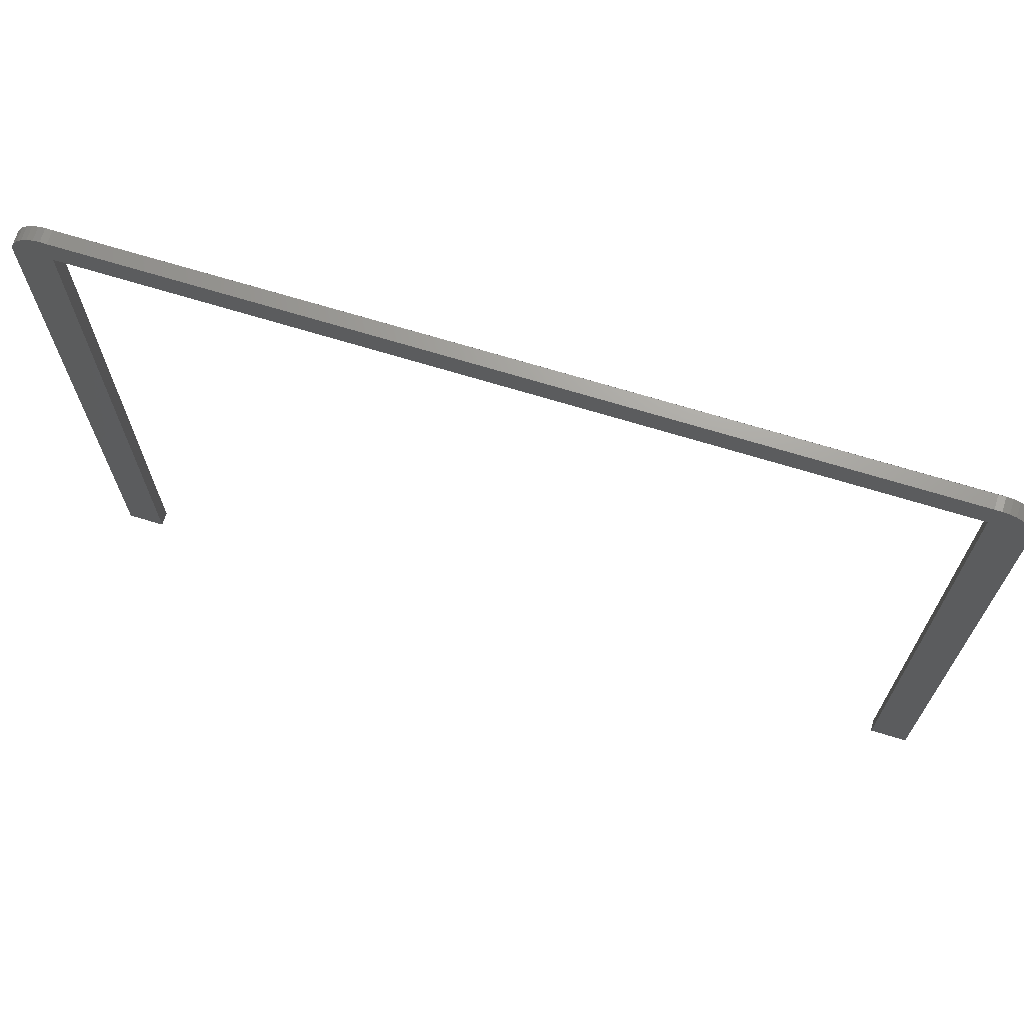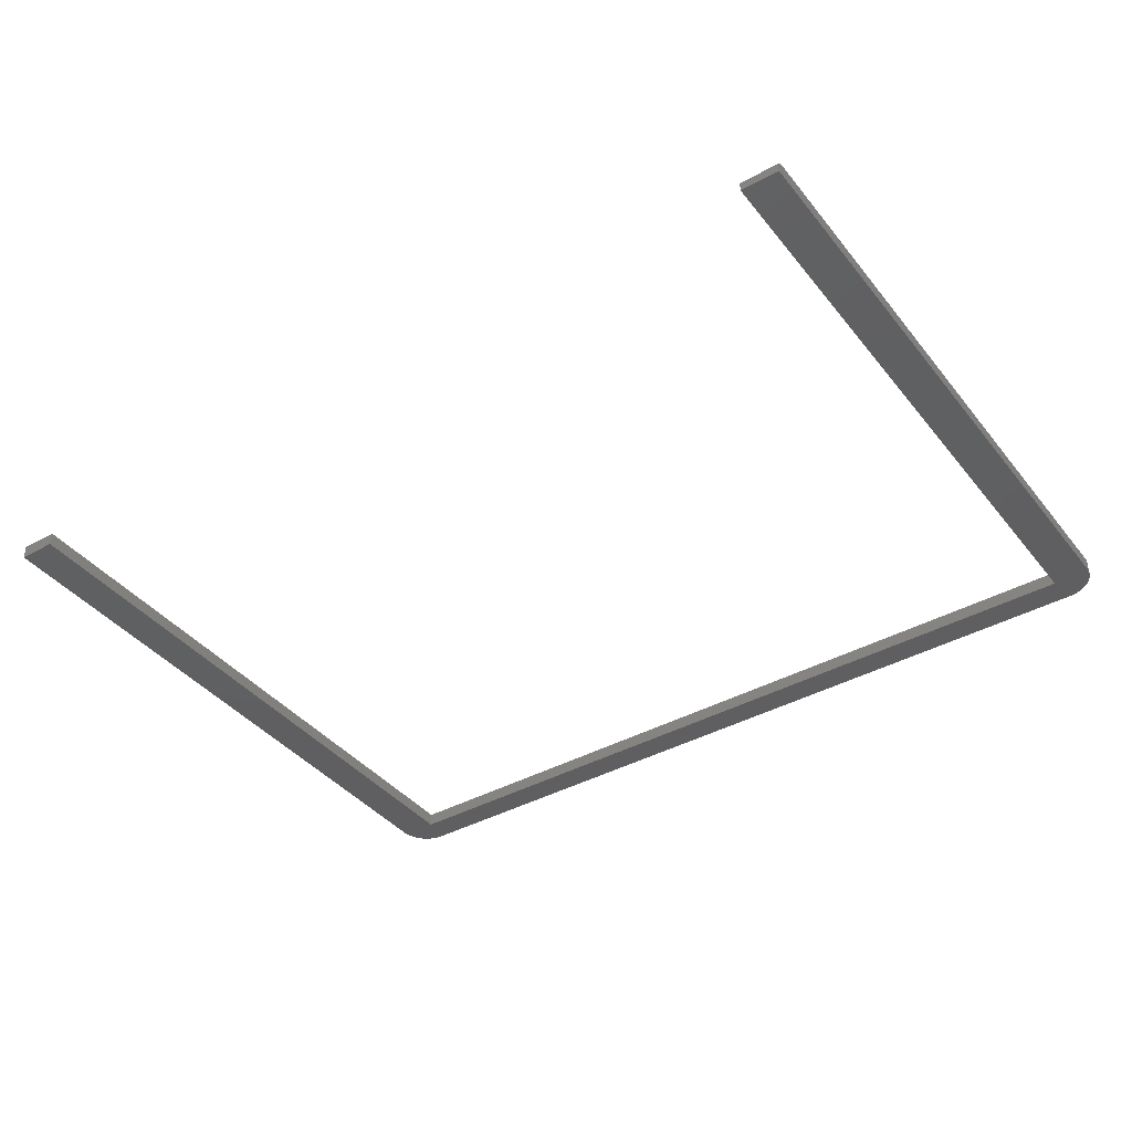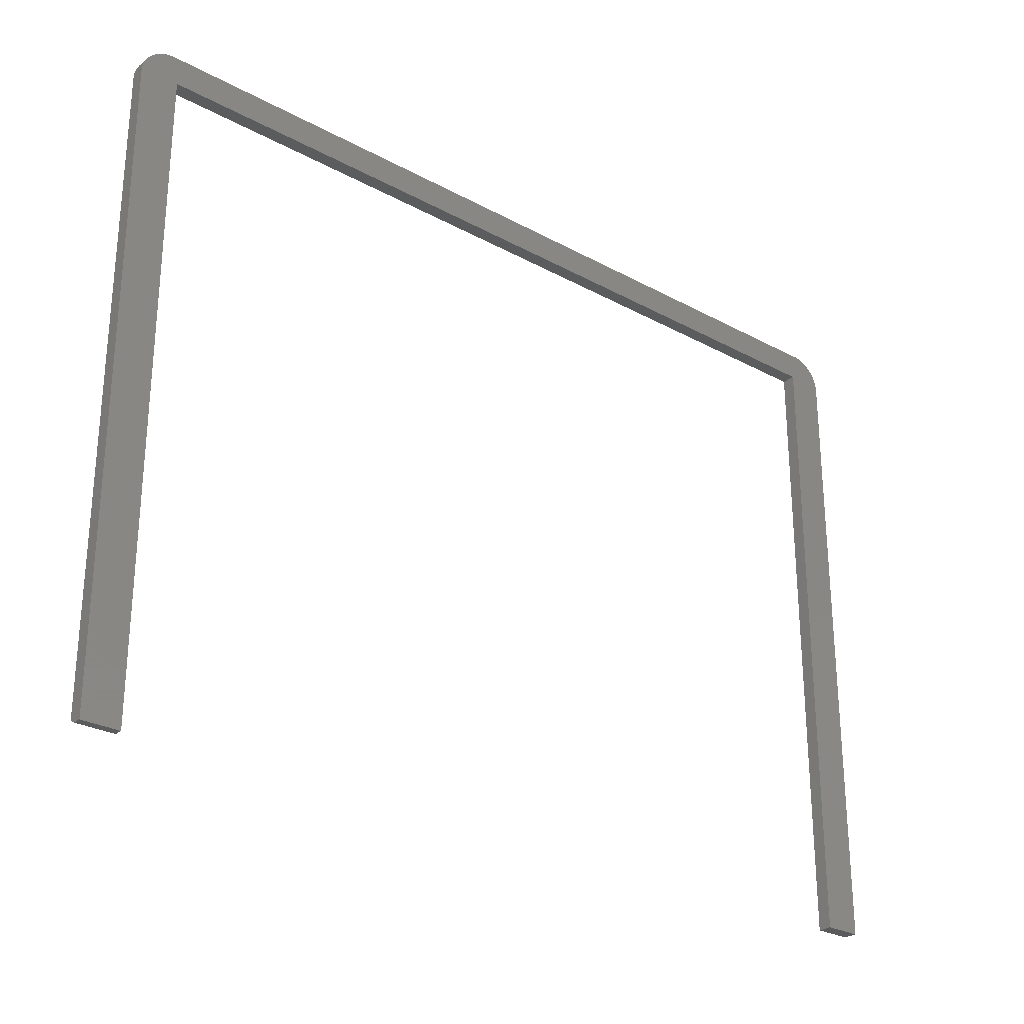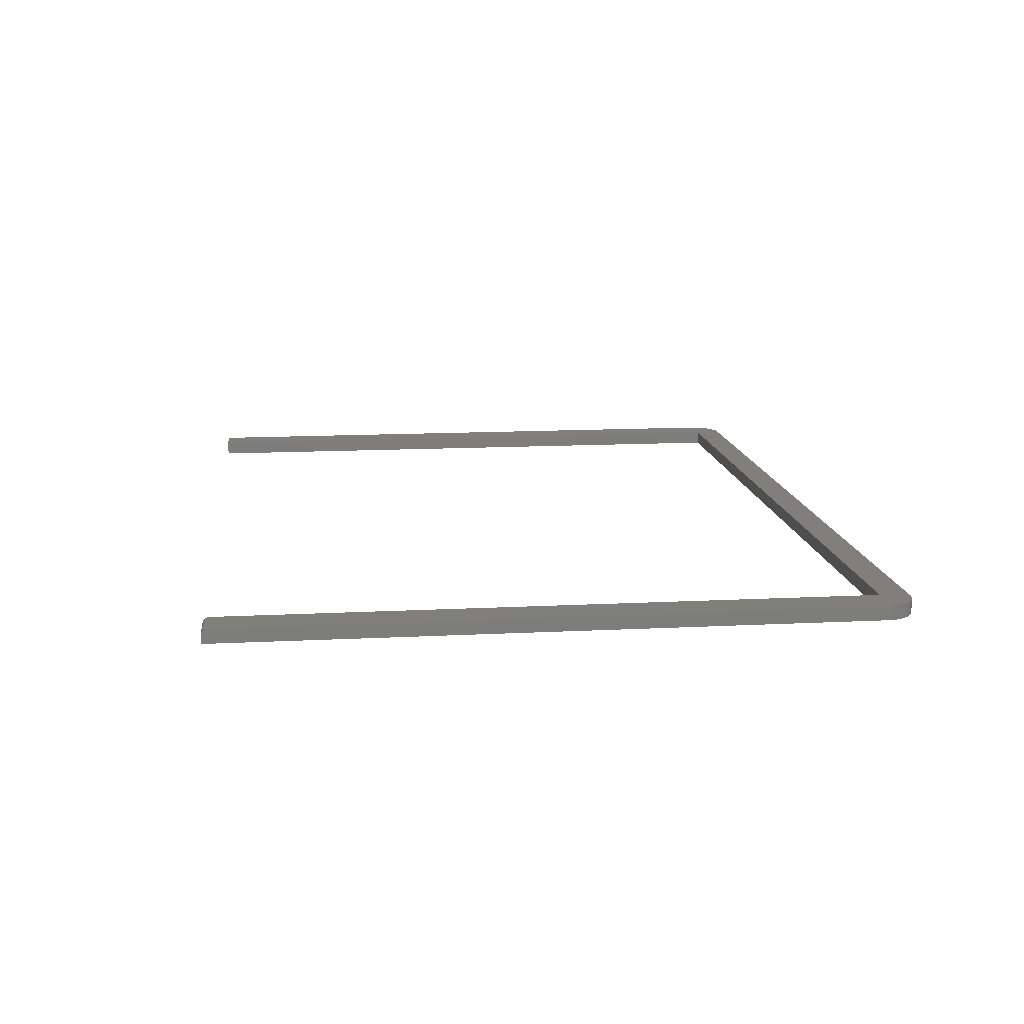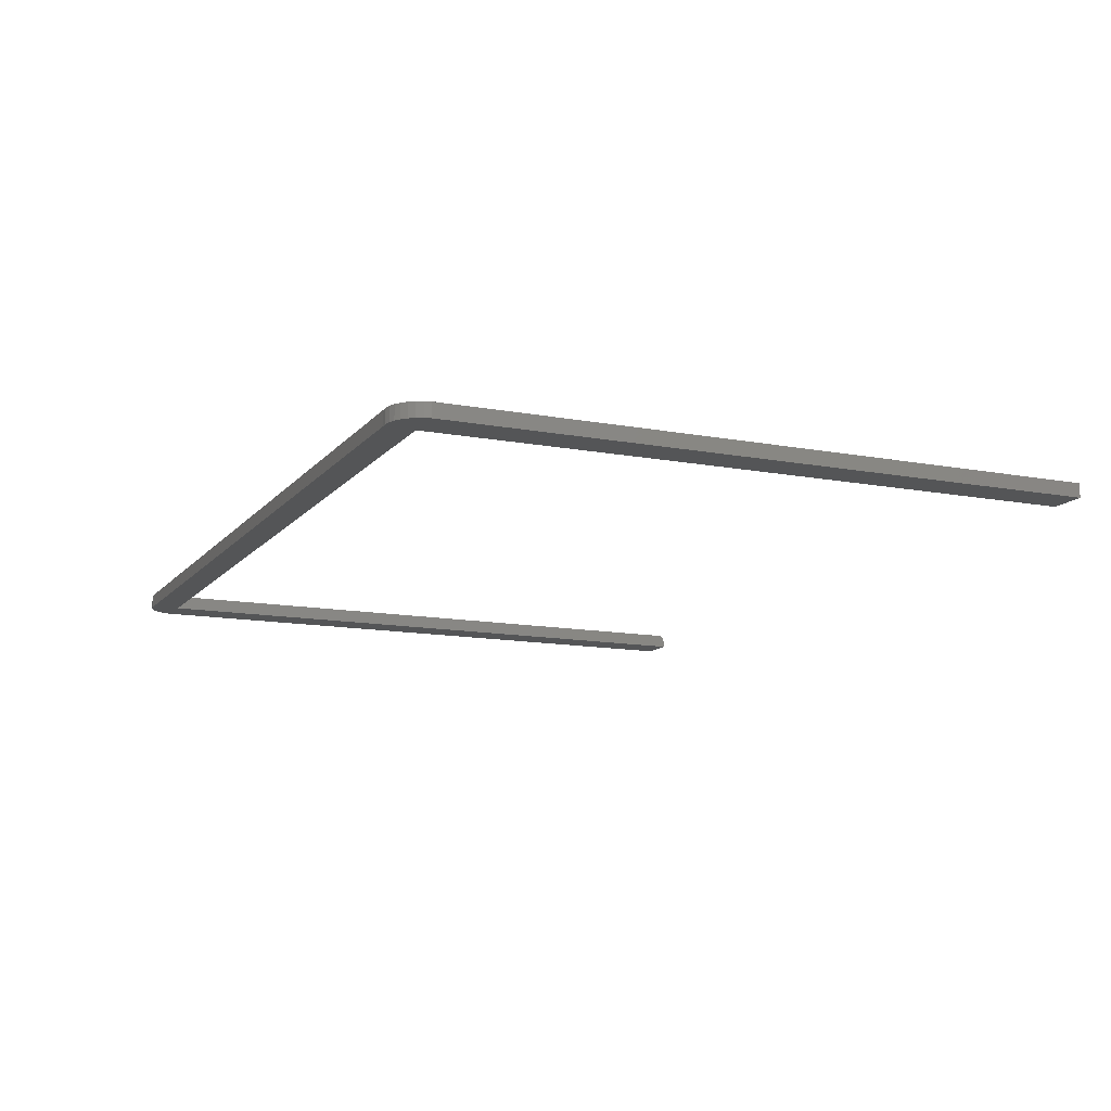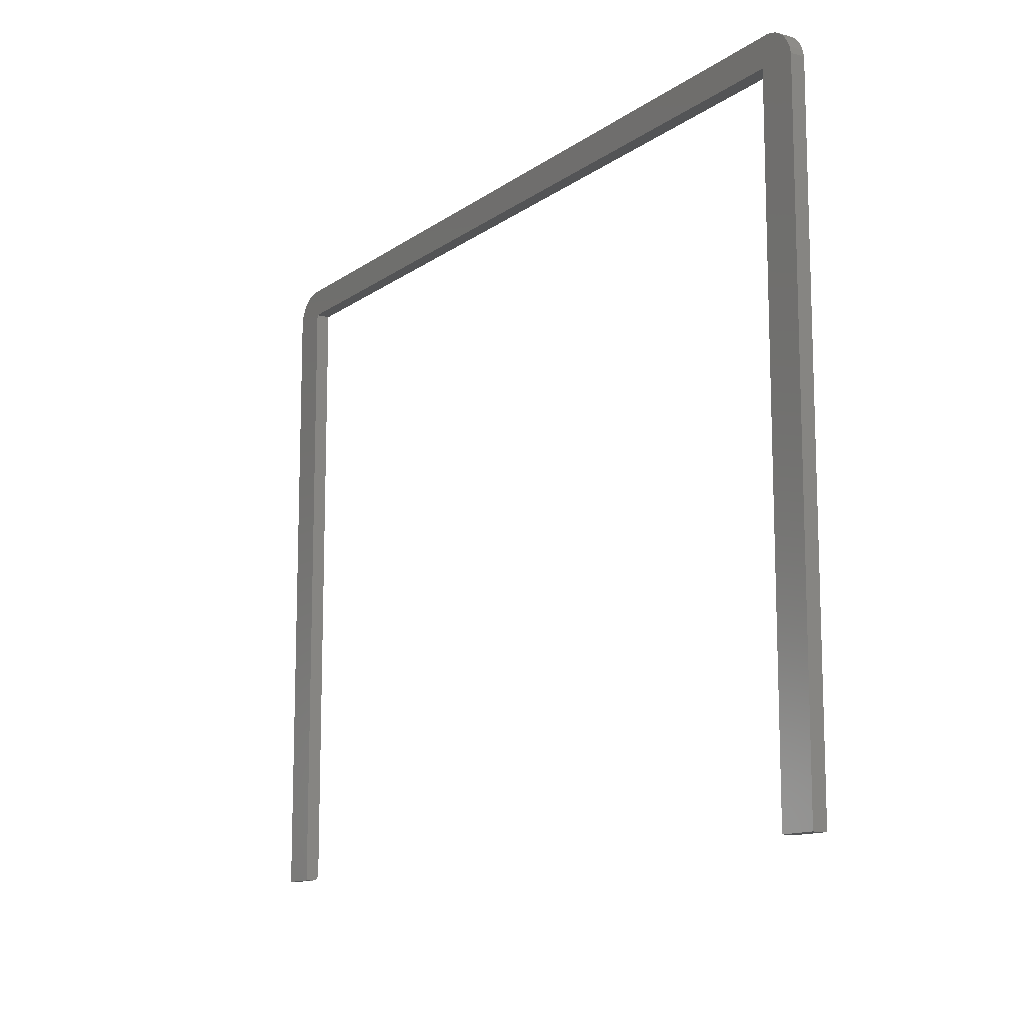
<metadata>
{"format":"stl","ext":"stl","renderer":"f3d","projection":"perspective","resolution":1024,"background":"white","views":[{"elev":68.9,"azim":-162.9,"up":"+Z"},{"elev":-39.7,"azim":-145.5,"up":"+Y"},{"elev":-27.4,"azim":-40.0,"up":"+Z"},{"elev":13.4,"azim":-96.7,"up":"+Y"},{"elev":-12.7,"azim":66.2,"up":"+Y"},{"elev":-12.3,"azim":58.0,"up":"+Z"}]}
</metadata>
<code>
# stl→obj: 64 verts, 124 faces
v 0.4724 5.429e-17 0.7466
v -0.4724 1.222e-18 0.7466
v -0.4652 1.622e-18 0.7477
v -0.4793 8.414e-19 0.7441
v 0.4793 5.467e-17 0.7441
v -0.4855 4.952e-19 0.7403
v 0.4855 5.502e-17 0.7403
v -0.4909 1.966e-19 0.7354
v 0.4909 5.531e-17 0.7354
v -0.4952 -4.294e-20 0.7295
v 0.4952 5.555e-17 0.7295
v -0.4983 -2.141e-19 0.7229
v 0.4579 5.348e-17 0.7474
v 0.4652 5.389e-17 0.7477
v -0.4579 2.337e-18 0.7474
v 0.4983 5.573e-17 0.7229
v 0.5 5.551e-17 0.7158
v 0.4579 5.317e-17 0.7158
v -0.4579 2.337e-18 0.7158
v -0.5 -3.104e-19 0.7158
v -0.5 2.656e-35 0.007812
v -0.4579 2.337e-18 0.007812
v 0.4579 5.317e-17 -5.865e-17
v 0.5 5.551e-17 -6.123e-17
v -0.5 -0.01562 0.7158
v -0.5 -0.0001501 0.006288
v -0.5 -0.0005947 0.004823
v -0.5 -0.001317 0.003472
v -0.5 -0.002288 0.002288
v -0.5 -0.003472 0.001317
v -0.5 -0.004823 0.0005947
v -0.5 -0.006288 0.0001501
v -0.5 -0.007812 0
v -0.5 -0.01562 0
v -0.4579 -0.001317 0.003472
v -0.4579 -0.0001501 0.006288
v -0.4579 -0.0005947 0.004823
v -0.4579 -0.003472 0.001317
v -0.4579 -0.01562 -2.578e-18
v -0.4579 -0.007812 -2.578e-18
v -0.4579 -0.006288 0.0001501
v -0.4579 -0.004823 0.0005947
v -0.4579 -0.01562 0.7158
v -0.4579 -0.002288 0.002288
v -0.4652 -0.01562 0.7477
v -0.4724 -0.01562 0.7466
v 0.4724 -0.01562 0.7466
v -0.4793 -0.01562 0.7441
v 0.4793 -0.01562 0.7441
v -0.4855 -0.01562 0.7403
v 0.4855 -0.01562 0.7403
v -0.4909 -0.01562 0.7354
v 0.4909 -0.01562 0.7354
v -0.4952 -0.01562 0.7295
v 0.4952 -0.01562 0.7295
v -0.4983 -0.01562 0.7229
v 0.4579 -0.01562 0.7474
v -0.4579 -0.01562 0.7474
v 0.4652 -0.01562 0.7477
v 0.4983 -0.01562 0.7229
v 0.4579 -0.01562 0.7158
v 0.5 -0.01562 0.7158
v 0.4579 -0.01562 -5.865e-17
v 0.5 -0.01562 -6.123e-17
f 1 2 3
f 4 2 1
f 5 4 1
f 6 4 5
f 7 6 5
f 8 6 7
f 9 8 7
f 10 8 9
f 11 10 9
f 12 10 11
f 13 14 1
f 13 1 3
f 13 3 15
f 16 17 18
f 16 18 19
f 16 19 20
f 16 20 12
f 16 12 11
f 21 20 22
f 22 20 19
f 23 18 24
f 24 18 17
f 21 25 20
f 26 27 28
f 26 28 29
f 26 29 30
f 26 30 31
f 26 31 32
f 26 32 33
f 34 25 21
f 34 21 26
f 34 26 33
f 22 35 36
f 35 37 36
f 38 39 40
f 38 40 41
f 38 41 42
f 43 39 38
f 43 38 44
f 43 44 35
f 43 35 22
f 43 22 19
f 34 33 39
f 39 33 40
f 21 22 26
f 26 22 36
f 26 36 27
f 27 36 37
f 27 37 28
f 28 37 35
f 28 35 29
f 29 35 44
f 29 44 30
f 30 44 38
f 30 38 31
f 31 38 42
f 31 42 32
f 32 42 41
f 32 41 33
f 33 41 40
f 45 46 47
f 47 46 48
f 47 48 49
f 49 48 50
f 49 50 51
f 51 50 52
f 51 52 53
f 53 52 54
f 53 54 55
f 55 54 56
f 57 58 45
f 57 45 47
f 57 47 59
f 60 55 56
f 60 56 25
f 60 25 43
f 60 43 61
f 60 61 62
f 34 39 25
f 25 39 43
f 63 64 61
f 61 64 62
f 20 25 12
f 12 25 56
f 12 56 10
f 10 56 54
f 10 54 8
f 8 54 52
f 8 52 6
f 6 52 50
f 6 50 4
f 4 50 48
f 4 48 2
f 2 48 46
f 2 46 3
f 3 46 45
f 3 45 15
f 15 45 58
f 57 13 58
f 58 13 15
f 13 57 14
f 14 57 59
f 14 59 1
f 1 59 47
f 1 47 5
f 5 47 49
f 5 49 7
f 7 49 51
f 7 51 9
f 9 51 53
f 9 53 11
f 11 53 55
f 11 55 16
f 16 55 60
f 16 60 17
f 17 60 62
f 64 24 62
f 62 24 17
f 63 23 64
f 64 23 24
f 61 18 63
f 63 18 23
f 43 19 61
f 61 19 18

</code>
